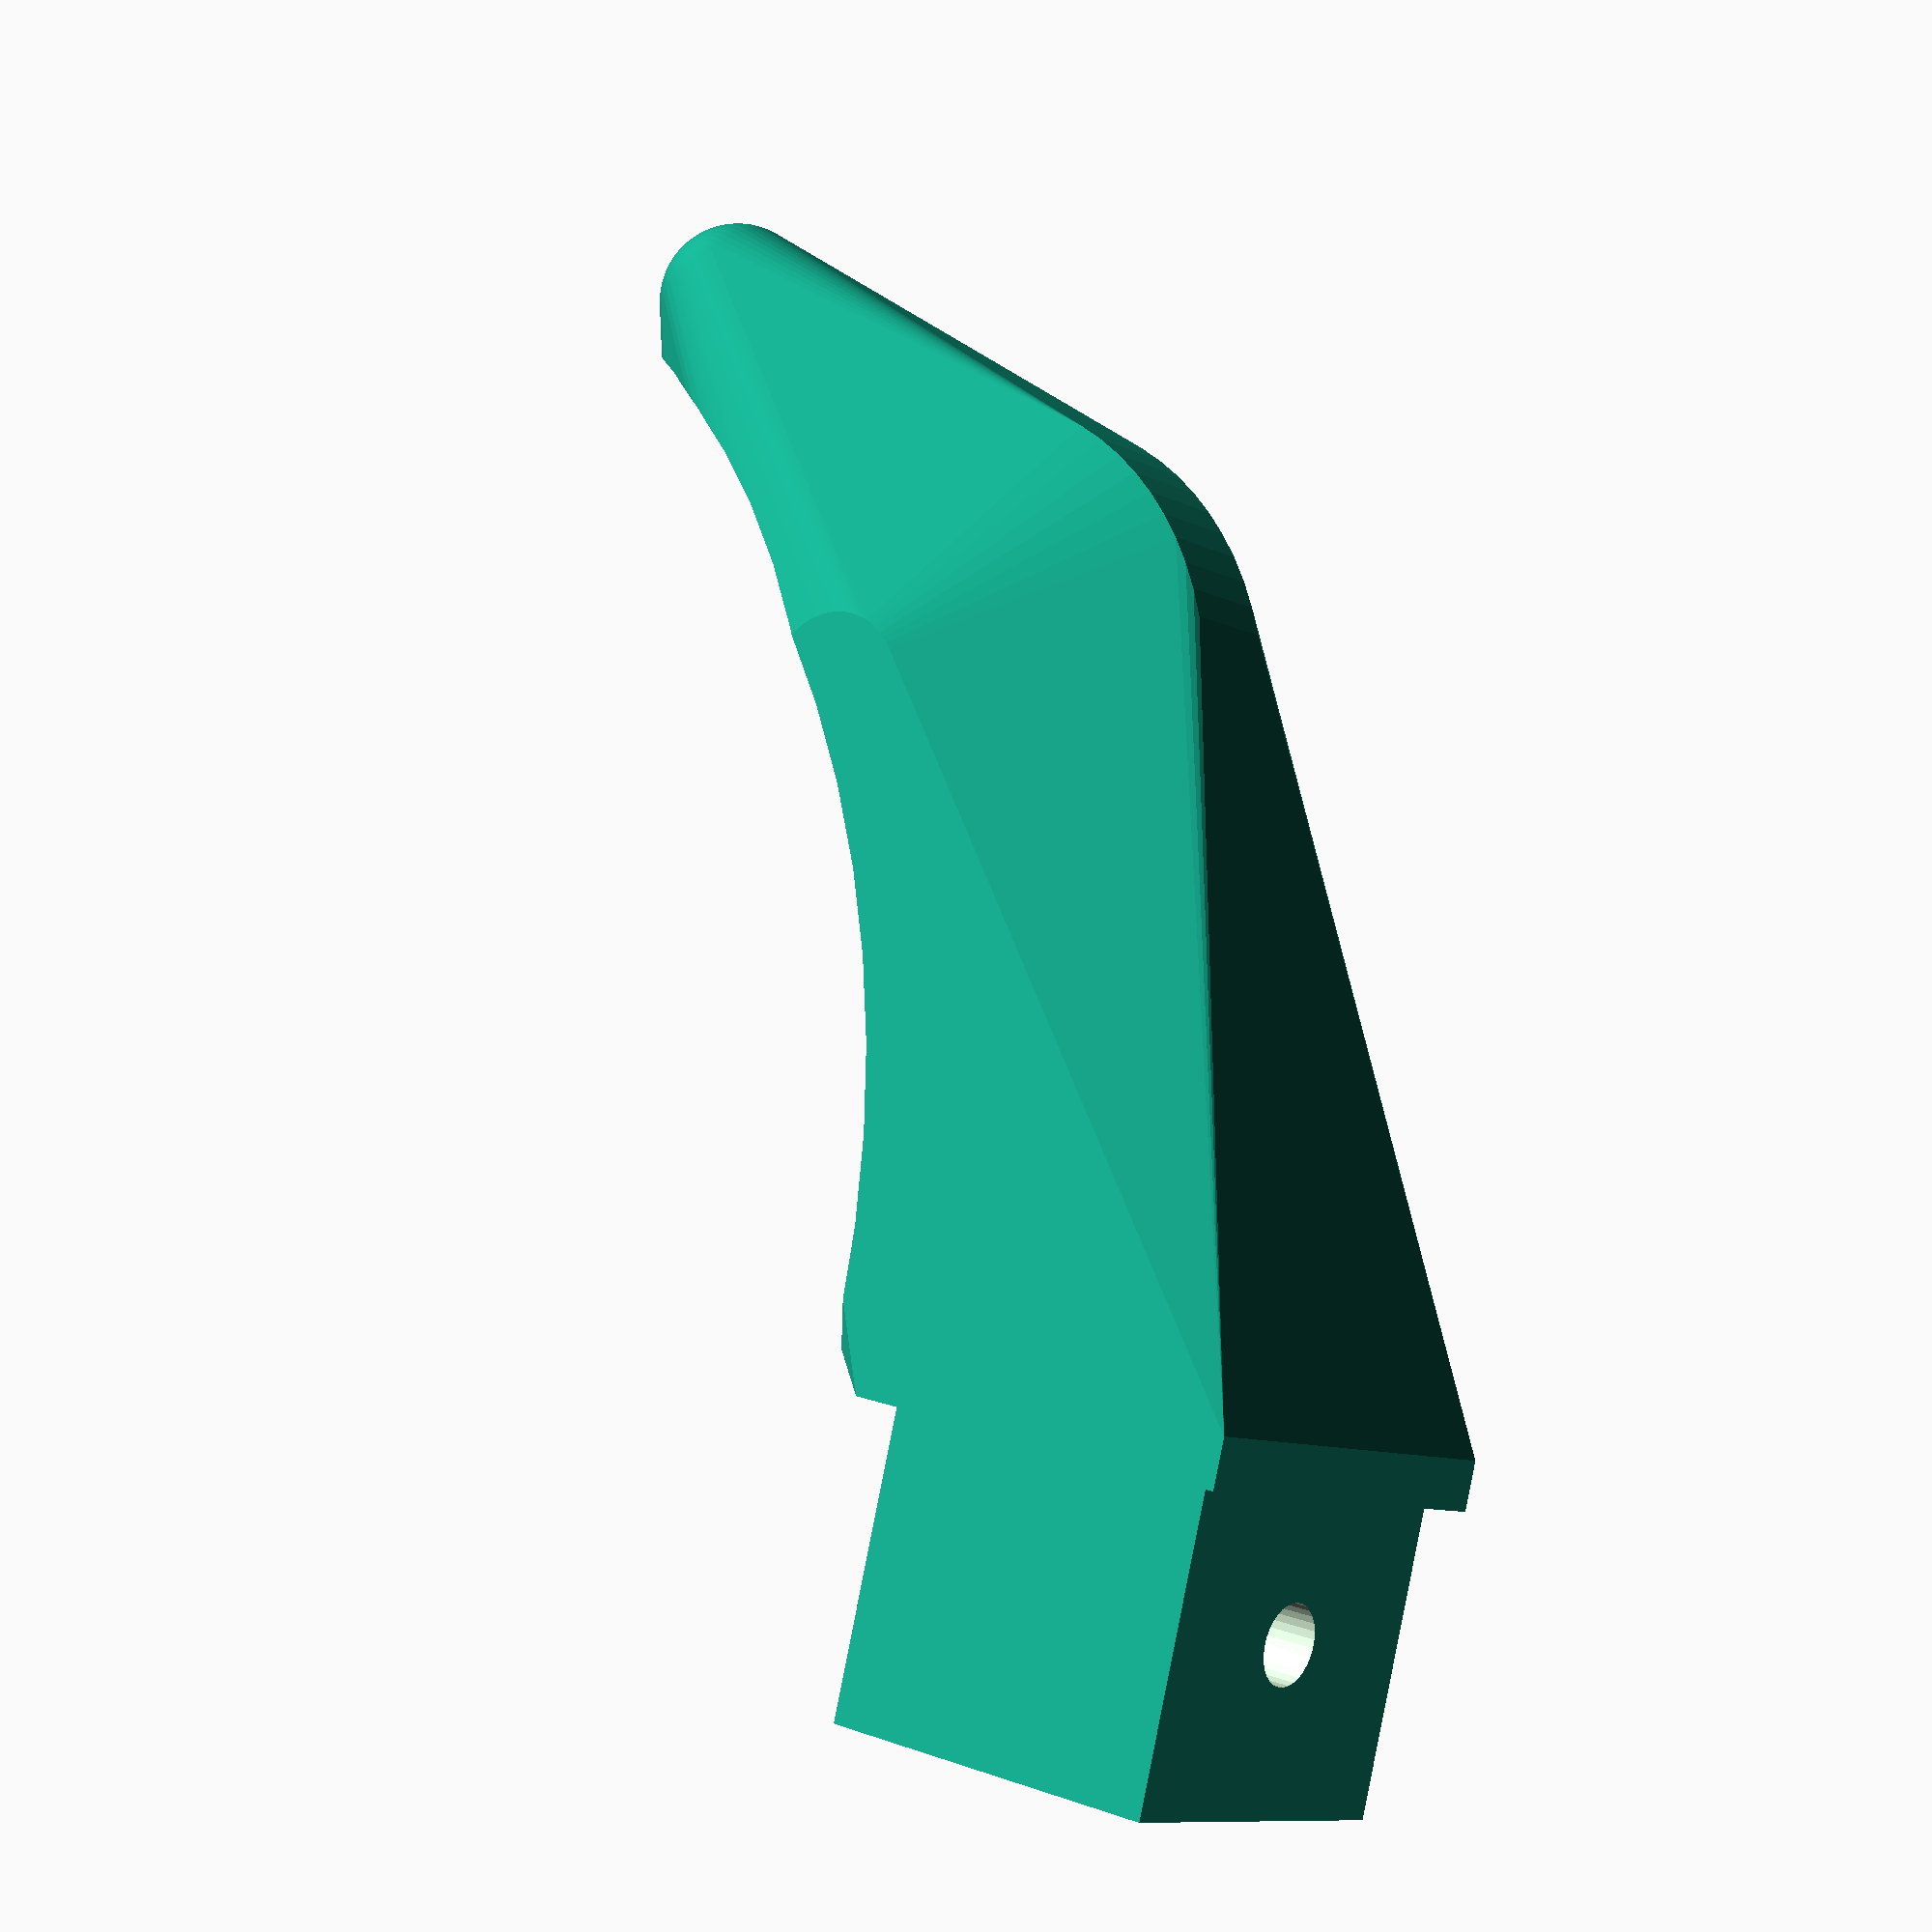
<openscad>

$fa=5;
$fs=0.5;

// Leave this much clearance for printer blobs
clearance=0.5;

box=25.4;
inside=22.5-clearance;
epsilon=0.01;

difference() {
hull() {
// Mount base
translate([-box/2,0,0])
    cube(center=true,size=[3,box,box]);

// Slicing prow
for (side=[-1,+1]) {
    scale([1,1,side])
    translate([25,25,3])
    cylinder(d1=40,d2=10,h=box/2-3);
}

// Rounded top leading edge
translate([50,50,0])
    sphere(r=5);
}

// Lighten everything by peeling arc off the back side
translate([-10,75,0])
    cylinder(r=60,h=box+2*epsilon,center=true);

}


// Add mounting stem:
stemlen=20;
translate([-box/2-stemlen/2,0,0])
difference() {
    cube(center=true,size=[stemlen,inside,inside]);

    // Bolt clearance (tapped later)
    rotate([-90,0,0])
        translate([0,0,-box/2])
        cylinder(d=0.190*25.4,h=box);
    
    // Slot for 1/4" nylock
    nut_flats=0.439*25.4+clearance;
    nut_height=0.328*25.4+clearance;
    translate([-stemlen,-nut_height/2,-nut_flats/2])
        cube(size=[stemlen+nut_flats/(2*cos(30)),nut_height,nut_flats]);
}


</openscad>
<views>
elev=9.5 azim=284.3 roll=37.7 proj=p view=solid
</views>
